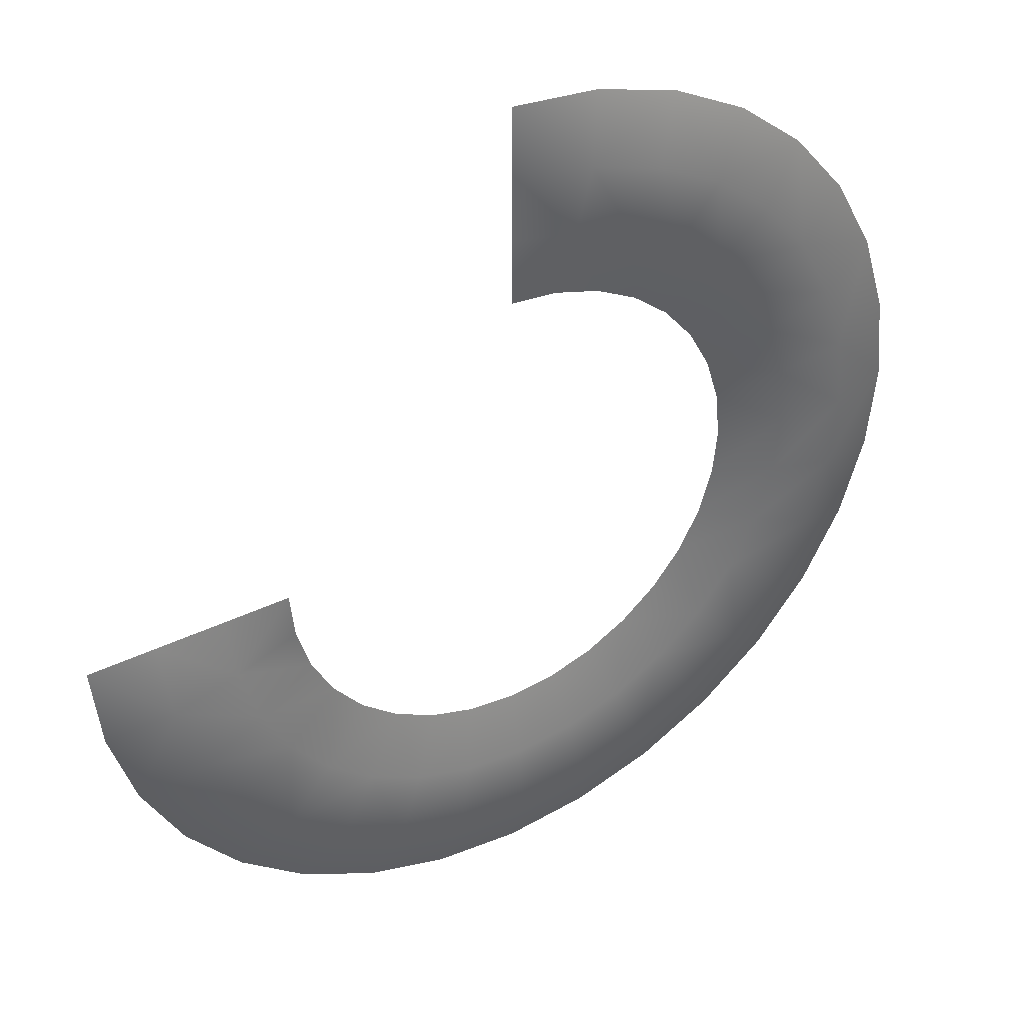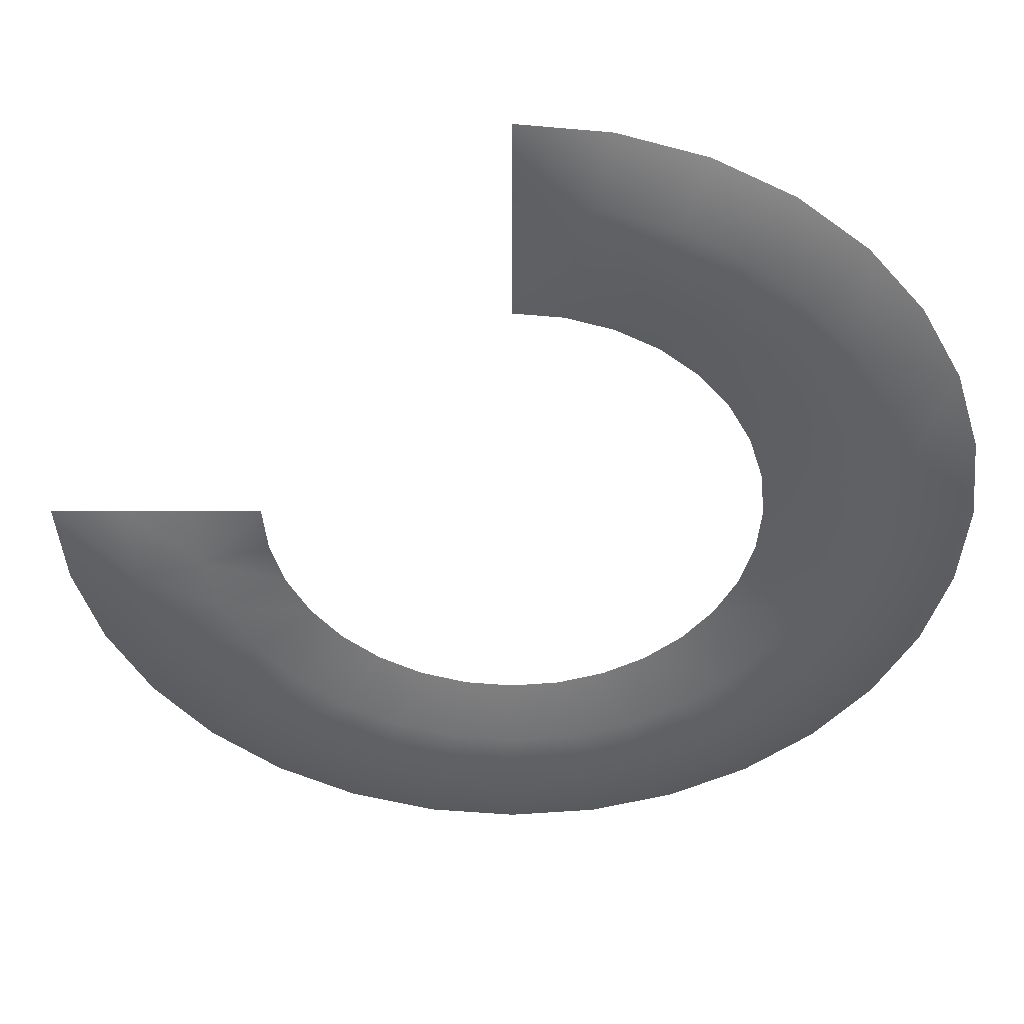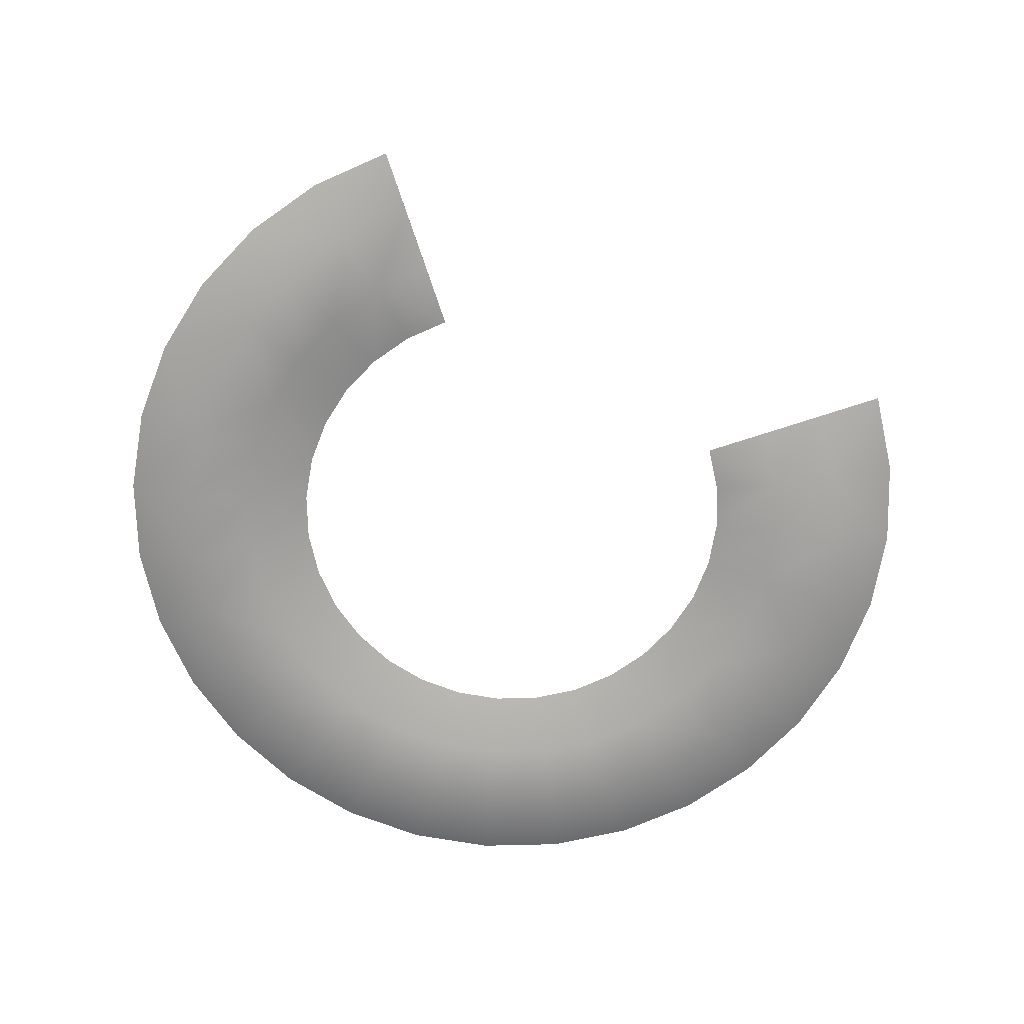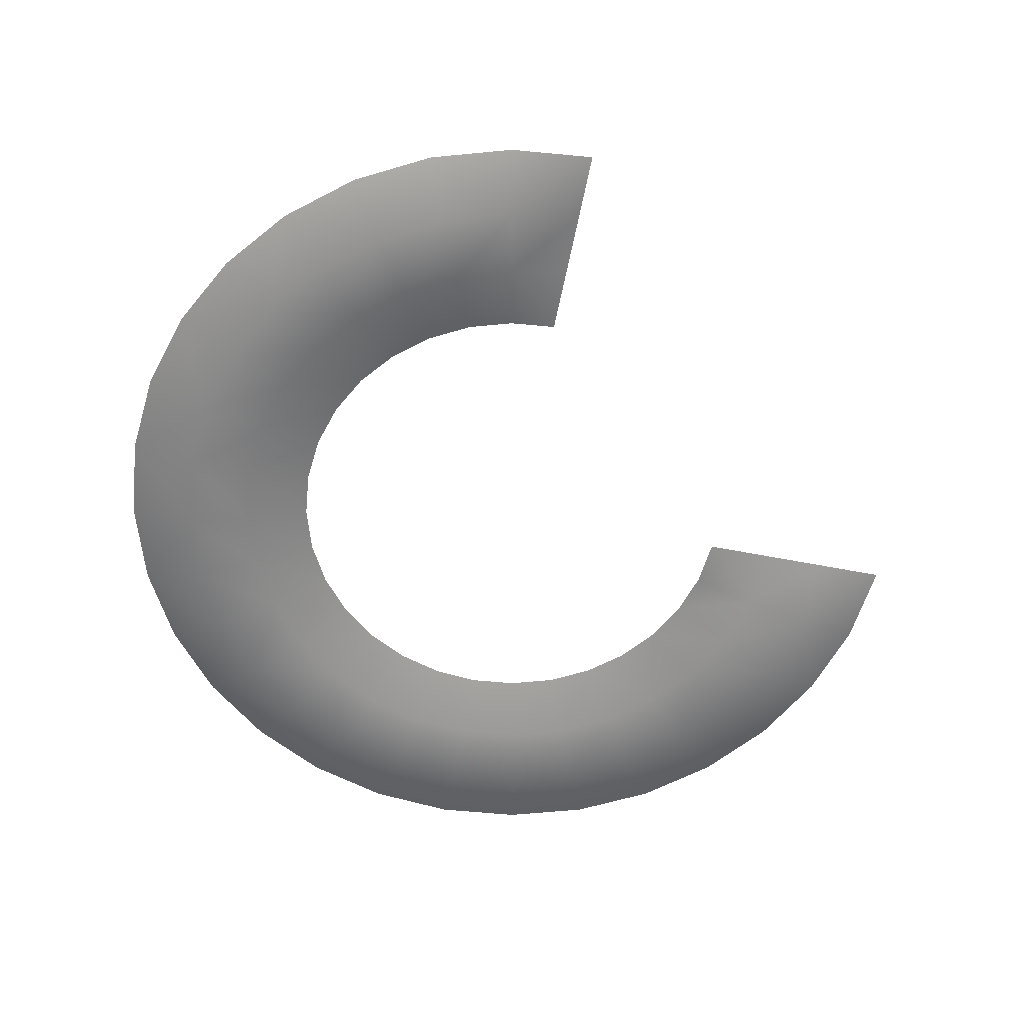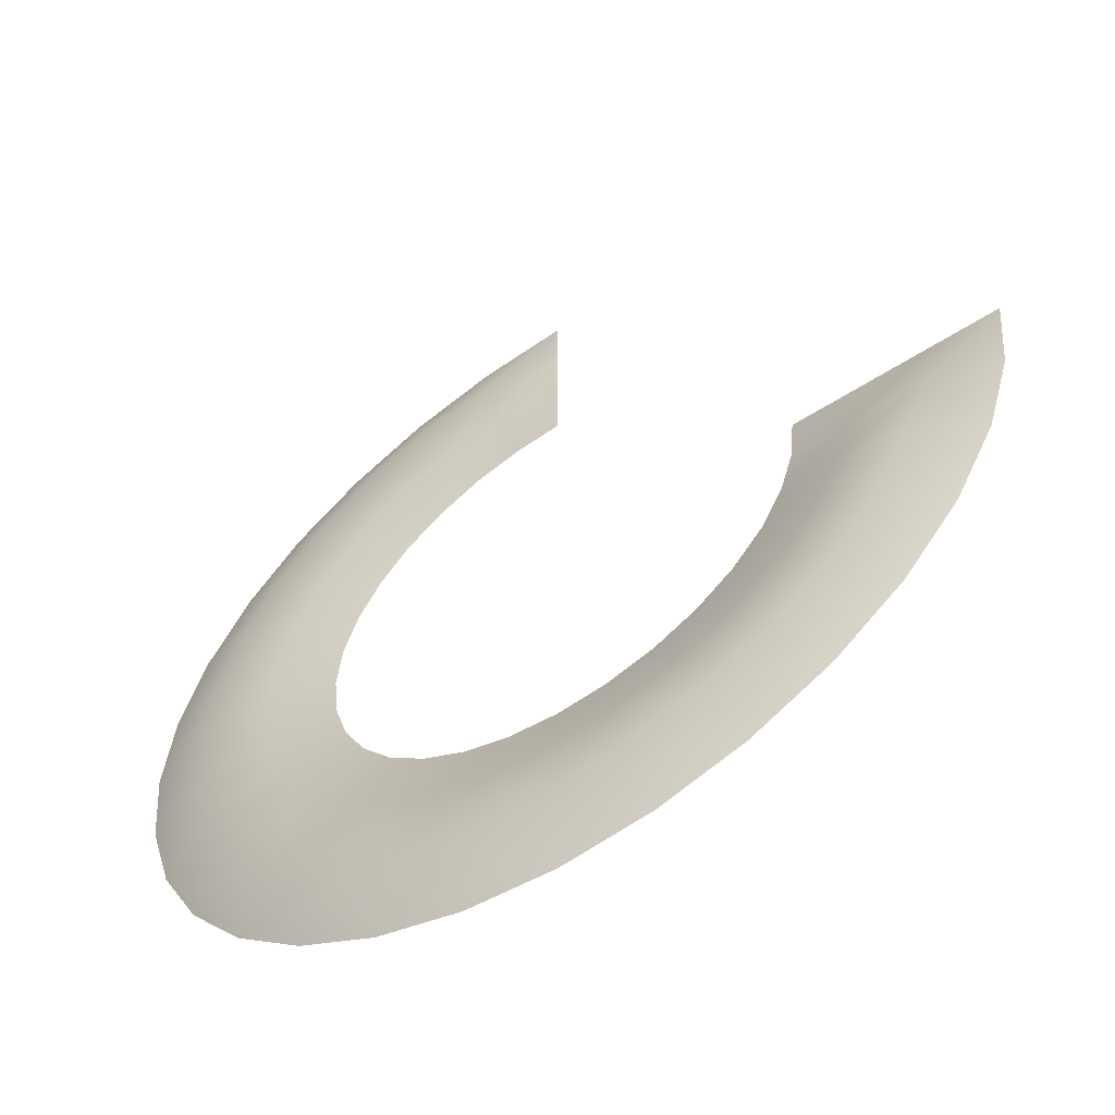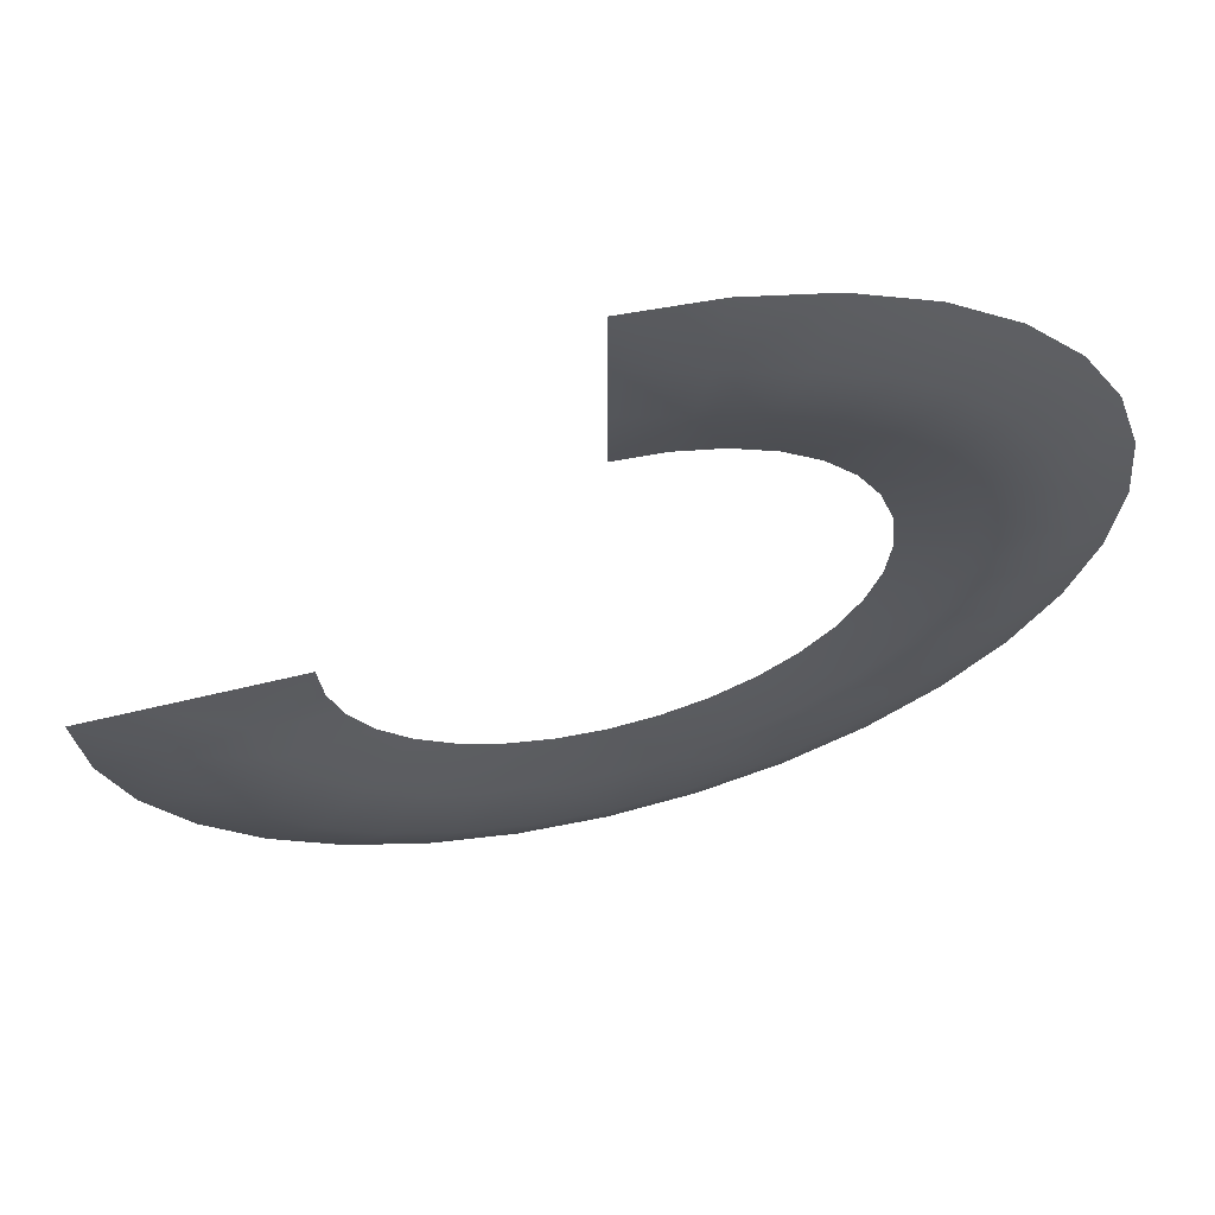
<metadata>
{"format":"obj","ext":"obj","renderer":"f3d","projection":"perspective","resolution":1024,"background":"white","views":[{"elev":39.0,"azim":148.6,"up":"+Z"},{"elev":42.5,"azim":-179.8,"up":"+Z"},{"elev":-70.1,"azim":18.3,"up":"+Y"},{"elev":-60.8,"azim":-11.2,"up":"+Y"},{"elev":-58.5,"azim":33.5,"up":"+Z"},{"elev":63.6,"azim":166.2,"up":"+Z"}]}
</metadata>
<code>
v 0 0 54.42
v 54.42 0 0
v 53.38 0 -10.62
v 50.28 0 -20.83
v 45.25 0 -30.24
v 38.48 0 -38.48
v 30.24 0 -45.25
v 20.83 0 -50.28
v 10.62 0 -53.38
v 0 0 -54.42
v -10.62 0 -53.38
v -20.83 0 -50.28
v -30.24 0 -45.25
v -38.48 0 -38.48
v -45.25 0 -30.24
v -50.28 0 -20.83
v -53.38 0 -10.62
v -54.42 0 0
v -53.38 0 10.62
v -50.28 0 20.83
v -45.25 0 30.24
v -38.48 0 38.48
v -30.24 0 45.25
v -20.83 0 50.28
v -10.62 0 53.38
v 0 0.1418 84.89
v 84.89 0.000762 0
v 83.26 2.957 -16.56
v 78.43 4.75 -32.49
v 70.58 4.75 -47.16
v 60.03 4.75 -60.03
v 47.16 4.75 -70.58
v 32.49 4.75 -78.43
v 16.56 4.75 -83.26
v 0 4.75 -84.89
v -16.56 4.75 -83.26
v -32.49 4.75 -78.43
v -47.16 4.75 -70.58
v -60.03 4.75 -60.03
v -70.58 4.75 -47.16
v -78.43 4.75 -32.49
v -83.26 4.75 -16.56
v -84.89 4.75 0
v -83.26 4.75 16.56
v -78.43 4.75 32.49
v -70.58 4.75 47.16
v -60.03 4.75 60.03
v -47.16 4.75 70.58
v -32.49 4.75 78.43
v -16.56 3.683 83.26
v 0 0.09905 69.53
v 69.53 0.000532 -1e-06
v 68.19 2.065 -13.56
v 64.24 3.317 -26.61
v 57.81 3.317 -38.63
v 49.17 3.317 -49.17
v 38.63 3.317 -57.81
v 26.61 3.317 -64.24
v 13.56 3.317 -68.19
v 0 3.317 -69.53
v -13.56 3.317 -68.19
v -26.61 3.317 -64.24
v -38.63 3.317 -57.81
v -49.17 3.317 -49.17
v -57.81 3.317 -38.63
v -64.24 3.317 -26.61
v -68.19 3.317 -13.56
v -69.53 3.317 -1e-06
v -68.19 3.317 13.56
v -64.24 3.317 26.61
v -57.81 3.317 38.63
v -49.17 3.317 49.17
v -38.63 3.317 57.81
v -26.61 3.317 64.24
v -13.56 2.572 68.19
v 0 0 100
v 100 0 0
v 98.08 0 -19.51
v 92.39 0 -38.27
v 83.15 0 -55.56
v 70.71 0 -70.71
v 55.56 0 -83.15
v 38.27 0 -92.39
v 19.51 0 -98.08
v 0 0 -100
v -19.51 0 -98.08
v -38.27 0 -92.39
v -55.56 0 -83.15
v -70.71 0 -70.71
v -83.15 0 -55.56
v -92.39 0 -38.27
v -98.08 0 -19.51
v -100 0 0
v -98.08 0 19.51
v -92.39 0 38.27
v -83.15 0 55.56
v -70.71 0 70.71
v -55.56 0 83.15
v -38.27 0 92.39
v -19.51 0 98.08
v 0 0 54.42
v 54.42 0 0
v 53.38 0 -10.62
v 50.28 0 -20.83
v 45.25 0 -30.24
v 38.48 0 -38.48
v 30.24 0 -45.25
v 20.83 0 -50.28
v 10.62 0 -53.38
v 0 0 -54.42
v -10.62 0 -53.38
v -20.83 0 -50.28
v -30.24 0 -45.25
v -38.48 0 -38.48
v -45.25 0 -30.24
v -50.28 0 -20.83
v -53.38 0 -10.62
v -54.42 0 0
v -53.38 0 10.62
v -50.28 0 20.83
v -45.25 0 30.24
v -38.48 0 38.48
v -30.24 0 45.25
v -20.83 0 50.28
v -10.62 0 53.38
v 0 -0.1418 84.89
v 84.89 -0.000762 0
v 83.26 -2.957 -16.56
v 78.43 -4.75 -32.49
v 70.58 -4.75 -47.16
v 60.03 -4.75 -60.03
v 47.16 -4.75 -70.58
v 32.49 -4.75 -78.43
v 16.56 -4.75 -83.26
v 0 -4.75 -84.89
v -16.56 -4.75 -83.26
v -32.49 -4.75 -78.43
v -47.16 -4.75 -70.58
v -60.03 -4.75 -60.03
v -70.58 -4.75 -47.16
v -78.43 -4.75 -32.49
v -83.26 -4.75 -16.56
v -84.89 -4.75 0
v -83.26 -4.75 16.56
v -78.43 -4.75 32.49
v -70.58 -4.75 47.16
v -60.03 -4.75 60.03
v -47.16 -4.75 70.58
v -32.49 -4.75 78.43
v -16.56 -3.683 83.26
v 0 -0.09905 69.53
v 69.53 -0.000532 -1e-06
v 68.19 -2.065 -13.56
v 64.24 -3.317 -26.61
v 57.81 -3.317 -38.63
v 49.17 -3.317 -49.17
v 38.63 -3.317 -57.81
v 26.61 -3.317 -64.24
v 13.56 -3.317 -68.19
v 0 -3.317 -69.53
v -13.56 -3.317 -68.19
v -26.61 -3.317 -64.24
v -38.63 -3.317 -57.81
v -49.17 -3.317 -49.17
v -57.81 -3.317 -38.63
v -64.24 -3.317 -26.61
v -68.19 -3.317 -13.56
v -69.53 -3.317 -1e-06
v -68.19 -3.317 13.56
v -64.24 -3.317 26.61
v -57.81 -3.317 38.63
v -49.17 -3.317 49.17
v -38.63 -3.317 57.81
v -26.61 -3.317 64.24
v -13.56 -2.572 68.19
v 0 0 100
v 100 0 0
v 98.08 0 -19.51
v 92.39 0 -38.27
v 83.15 0 -55.56
v 70.71 0 -70.71
v 55.56 0 -83.15
v 38.27 0 -92.39
v 19.51 0 -98.08
v 0 0 -100
v -19.51 0 -98.08
v -38.27 0 -92.39
v -55.56 0 -83.15
v -70.71 0 -70.71
v -83.15 0 -55.56
v -92.39 0 -38.27
v -98.08 0 -19.51
v -100 0 0
v -98.08 0 19.51
v -92.39 0 38.27
v -83.15 0 55.56
v -70.71 0 70.71
v -55.56 0 83.15
v -38.27 0 92.39
v -19.51 0 98.08
g base
f 27 28 53
f 52 27 53
f 28 29 54
f 53 28 54
f 4 3 53
f 54 4 53
f 29 30 55
f 54 29 55
f 5 4 54
f 55 5 54
f 55 30 31
f 56 55 31
f 56 6 5
f 55 56 5
f 31 32 57
f 56 31 57
f 7 6 56
f 57 7 56
f 57 32 33
f 58 57 33
f 58 8 7
f 57 58 7
f 33 34 59
f 58 33 59
f 9 8 58
f 59 9 58
f 59 34 35
f 60 59 35
f 60 10 9
f 59 60 9
f 35 36 61
f 60 35 61
f 11 10 60
f 61 11 60
f 61 36 37
f 62 61 37
f 62 12 11
f 61 62 11
f 37 38 63
f 62 37 63
f 13 12 62
f 63 13 62
f 63 38 39
f 64 63 39
f 64 14 13
f 63 64 13
f 39 40 65
f 64 39 65
f 15 14 64
f 65 15 64
f 65 40 41
f 66 65 41
f 66 16 15
f 65 66 15
f 66 41 42
f 67 66 42
f 67 17 16
f 66 67 16
f 67 42 43
f 68 67 43
f 68 18 17
f 67 68 17
f 43 44 69
f 68 43 69
f 19 18 68
f 69 19 68
f 44 45 70
f 69 44 70
f 20 19 69
f 70 20 69
f 45 46 71
f 70 45 71
f 21 20 70
f 71 21 70
f 46 47 72
f 71 46 72
f 72 22 21
f 71 72 21
f 72 47 48
f 73 72 48
f 23 22 72
f 73 23 72
f 73 48 49
f 74 73 49
f 74 24 23
f 73 74 23
f 74 49 50
f 75 74 50
f 75 25 24
f 74 75 24
f 75 50 26
f 51 75 26
f 79 29 28
f 78 79 28
f 79 80 30
f 29 79 30
f 81 31 30
f 80 81 30
f 81 82 32
f 31 81 32
f 83 33 32
f 82 83 32
f 83 84 34
f 33 83 34
f 85 35 34
f 84 85 34
f 85 86 36
f 35 85 36
f 87 37 36
f 86 87 36
f 87 88 38
f 37 87 38
f 89 39 38
f 88 89 38
f 89 90 40
f 39 89 40
f 91 41 40
f 90 91 40
f 91 92 42
f 41 91 42
f 93 43 42
f 92 93 42
f 93 94 44
f 43 93 44
f 95 45 44
f 94 95 44
f 95 96 46
f 45 95 46
f 97 47 46
f 96 97 46
f 97 98 48
f 47 97 48
f 99 49 48
f 98 99 48
f 99 100 50
f 49 99 50
f 127 152 153
f 128 127 153
f 128 153 154
f 129 128 154
f 104 154 153
f 103 104 153
f 129 154 155
f 130 129 155
f 105 155 154
f 104 105 154
f 131 130 155
f 156 131 155
f 105 106 156
f 155 105 156
f 131 156 157
f 132 131 157
f 107 157 156
f 106 107 156
f 133 132 157
f 158 133 157
f 107 108 158
f 157 107 158
f 133 158 159
f 134 133 159
f 109 159 158
f 108 109 158
f 135 134 159
f 160 135 159
f 109 110 160
f 159 109 160
f 135 160 161
f 136 135 161
f 111 161 160
f 110 111 160
f 137 136 161
f 162 137 161
f 111 112 162
f 161 111 162
f 137 162 163
f 138 137 163
f 113 163 162
f 112 113 162
f 139 138 163
f 164 139 163
f 113 114 164
f 163 113 164
f 139 164 165
f 140 139 165
f 115 165 164
f 114 115 164
f 141 140 165
f 166 141 165
f 115 116 166
f 165 115 166
f 142 141 166
f 167 142 166
f 116 117 167
f 166 116 167
f 143 142 167
f 168 143 167
f 117 118 168
f 167 117 168
f 143 168 169
f 144 143 169
f 119 169 168
f 118 119 168
f 144 169 170
f 145 144 170
f 120 170 169
f 119 120 169
f 145 170 171
f 146 145 171
f 121 171 170
f 120 121 170
f 146 171 172
f 147 146 172
f 121 122 172
f 171 121 172
f 148 147 172
f 173 148 172
f 123 173 172
f 122 123 172
f 149 148 173
f 174 149 173
f 123 124 174
f 173 123 174
f 150 149 174
f 175 150 174
f 124 125 175
f 174 124 175
f 126 150 175
f 151 126 175
f 179 178 128
f 129 179 128
f 130 180 179
f 129 130 179
f 181 180 130
f 131 181 130
f 132 182 181
f 131 132 181
f 183 182 132
f 133 183 132
f 134 184 183
f 133 134 183
f 185 184 134
f 135 185 134
f 136 186 185
f 135 136 185
f 187 186 136
f 137 187 136
f 138 188 187
f 137 138 187
f 189 188 138
f 139 189 138
f 140 190 189
f 139 140 189
f 191 190 140
f 141 191 140
f 142 192 191
f 141 142 191
f 193 192 142
f 143 193 142
f 144 194 193
f 143 144 193
f 195 194 144
f 145 195 144
f 146 196 195
f 145 146 195
f 197 196 146
f 147 197 146
f 148 198 197
f 147 148 197
f 199 198 148
f 149 199 148
f 150 200 199
f 149 150 199
f 150 126 176
f 176 200 150
f 50 100 76
f 76 26 50
f 175 125 101
f 101 151 175
f 75 51 1
f 1 25 75
f 153 152 102
f 102 103 153
f 53 3 2
f 2 52 53
f 177 127 128
f 128 178 177
f 77 78 28
f 28 27 77

</code>
